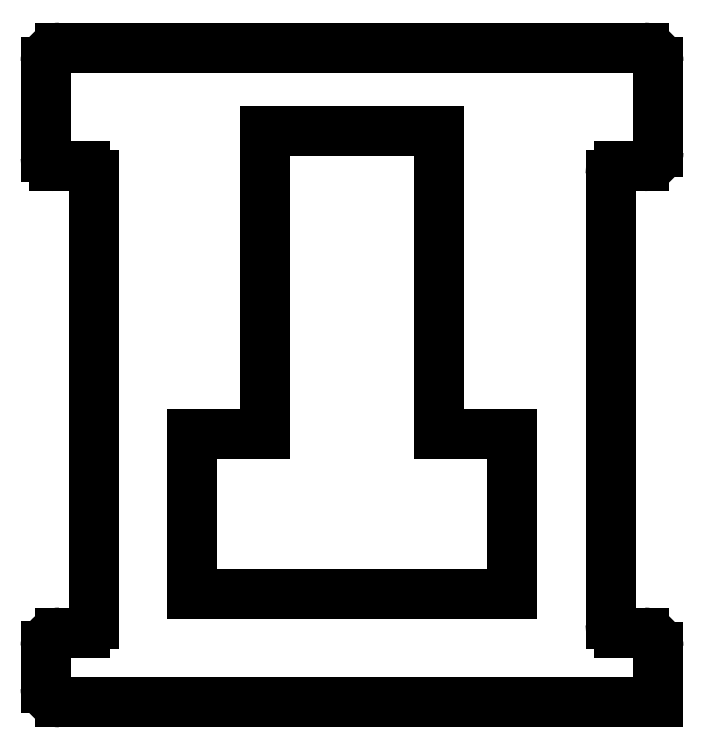
<metadata>
{"format":"dxf","ext":"dxf","renderer":"ezdxf+matplotlib","layout":"modelspace","background":"white","min_lineweight":24,"dpi":150}
</metadata>
<code>
0
SECTION
2
ENTITIES
0
LINE
8
20
10
5.605
20
77
30
0
11
1.27
21
77
31
0
0
ARC
8
20
10
1.27
20
78.27
30
0
40
1.27
50
180
51
270
0
LINE
8
20
10
0
20
78.27
30
0
11
0
21
92
31
0
0
ARC
8
20
10
2
20
92
30
0
40
2
50
90
51
180
0
LINE
8
20
10
2
20
94
30
0
11
86
21
94
31
0
0
ARC
8
20
10
86
20
92
30
0
40
2
50
0
51
90
0
LINE
8
20
10
88
20
92
30
0
11
88
21
79
31
0
0
ARC
8
20
10
86
20
79
30
0
40
2
50
270
51
0
0
LINE
8
20
10
86
20
77
30
0
11
82.39
21
77
31
0
0
ARC
8
20
10
82.39
20
75.73
30
0
40
1.27
50
90
51
180
0
LINE
8
20
10
81.12
20
75.73
30
0
11
81.12
21
11.27
31
0
0
ARC
8
20
10
82.39
20
11.27
30
0
40
1.27
50
180
51
270
0
LINE
8
20
10
82.39
20
10
30
0
11
86
21
10
31
0
0
ARC
8
20
10
86
20
8
30
0
40
2
50
0
51
90
0
LINE
8
20
10
88
20
8
30
0
11
88
21
0
31
0
0
LINE
8
20
10
88
20
0
30
0
11
2
21
0
31
0
0
ARC
8
20
10
2
20
2
30
0
40
2
50
180
51
270
0
LINE
8
20
10
0
20
2
30
0
11
0
21
8.023
31
0
0
ARC
8
20
10
1.988
20
8.011
30
0
40
1.988
50
89.67
51
179.7
0
LINE
8
20
10
2
20
10
30
0
11
5.605
21
10
31
0
0
ARC
8
20
10
5.605
20
11.27
30
0
40
1.27
50
270
51
0
0
LINE
8
20
10
6.875
20
11.27
30
0
11
6.875
21
75.73
31
0
0
ARC
8
20
10
5.605
20
75.73
30
0
40
1.27
50
0
51
90
0
LINE
8
20
10
67
20
15.5
30
0
11
21
21
15.5
31
0
0
LINE
8
20
10
21
20
15.5
30
0
11
21
21
38.5
31
0
0
LINE
8
20
10
21
20
38.5
30
0
11
31.5
21
38.5
31
0
0
LINE
8
20
10
31.5
20
38.5
30
0
11
31.5
21
82
31
0
0
LINE
8
20
10
31.5
20
82
30
0
11
56.5
21
82
31
0
0
LINE
8
20
10
56.5
20
82
30
0
11
56.5
21
38.5
31
0
0
LINE
8
20
10
56.5
20
38.5
30
0
11
67
21
38.5
31
0
0
LINE
8
20
10
67
20
38.5
30
0
11
67
21
15.5
31
0
0
ENDSEC
0
EOF

</code>
